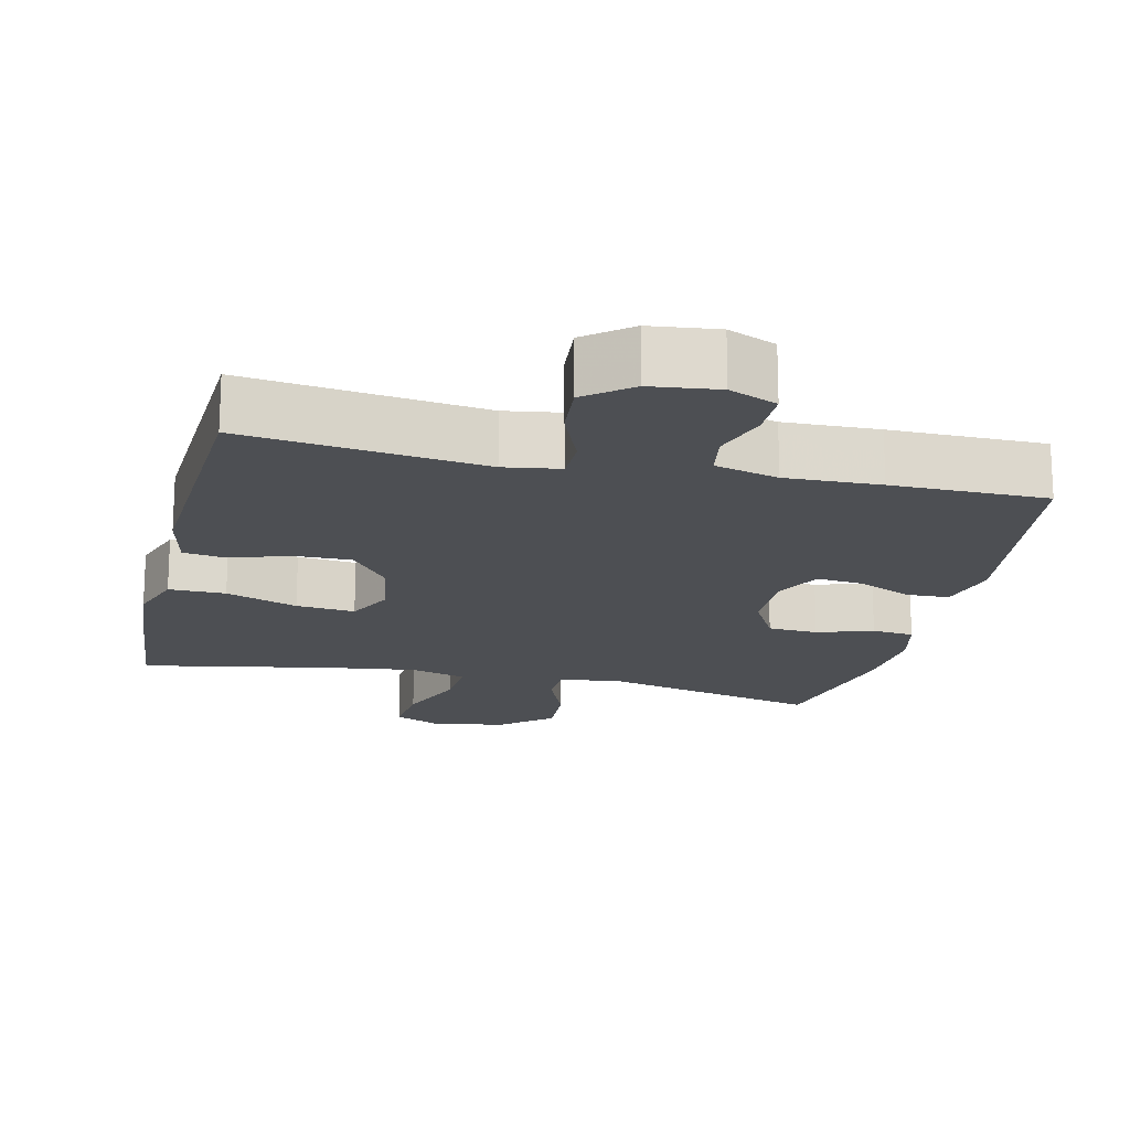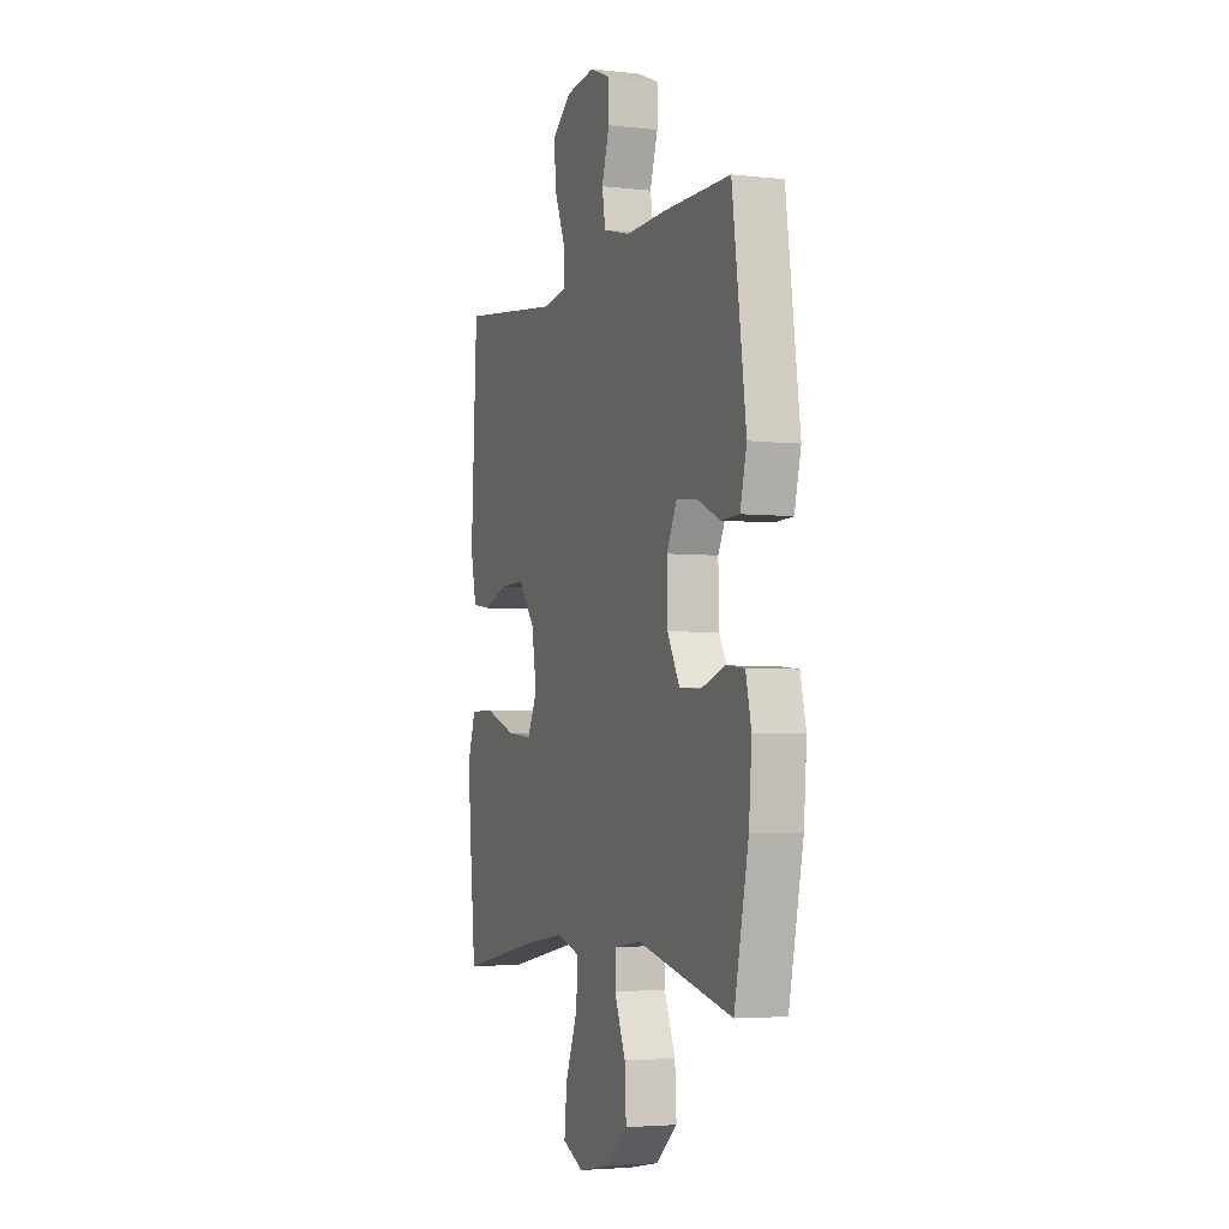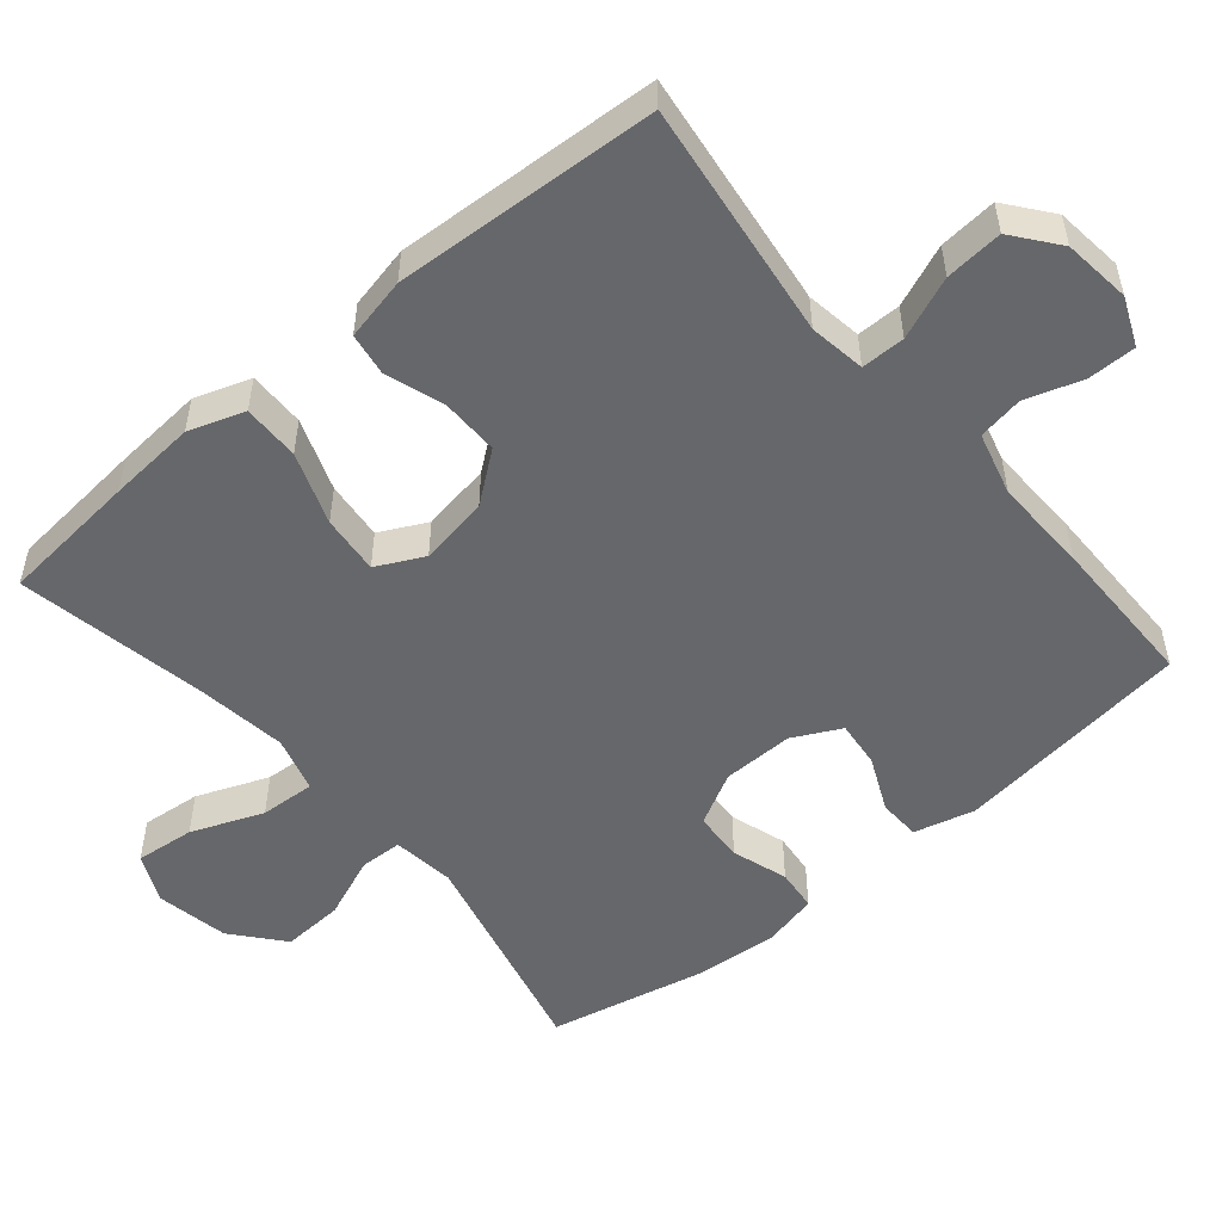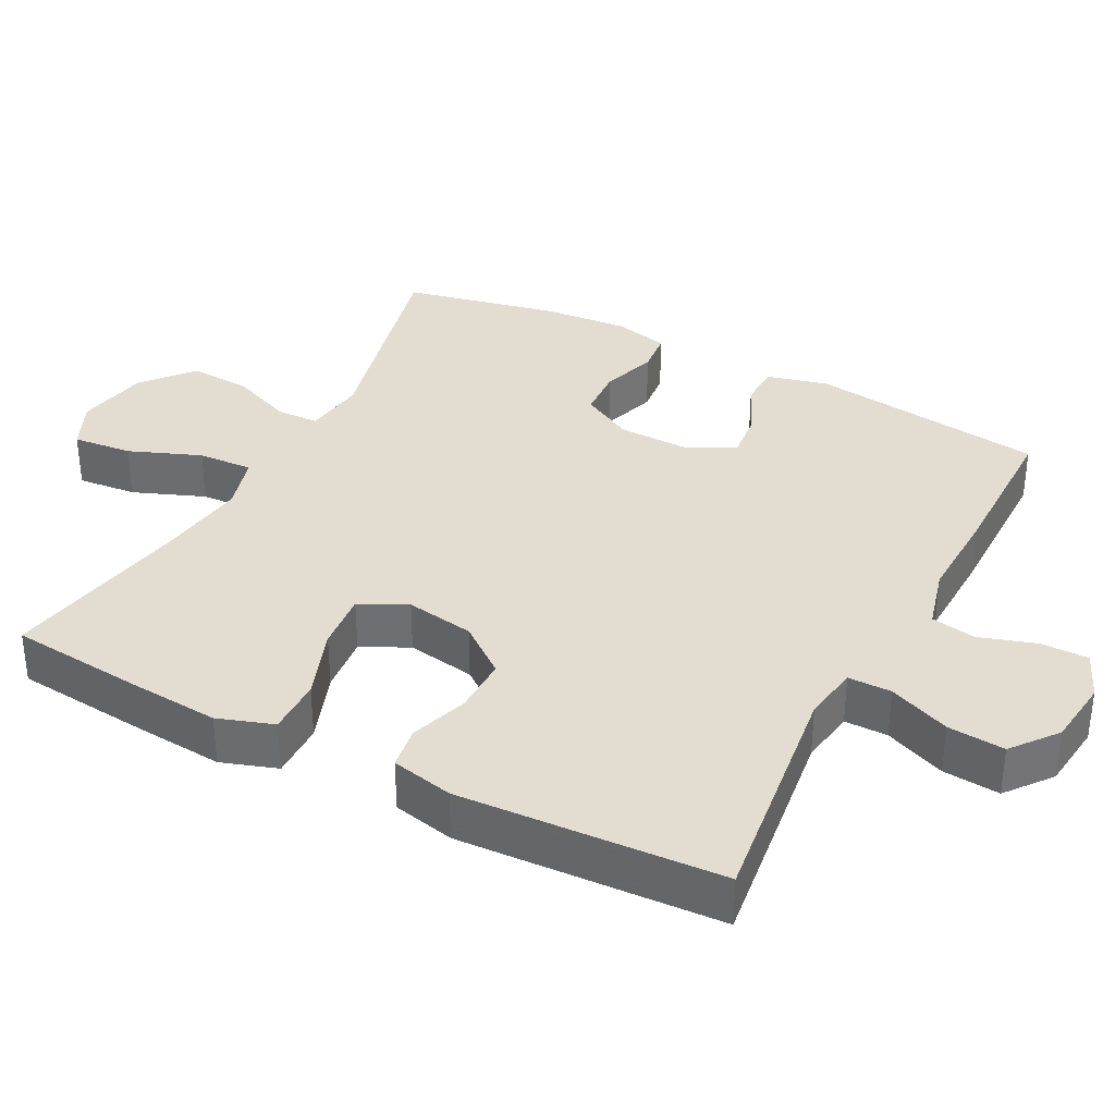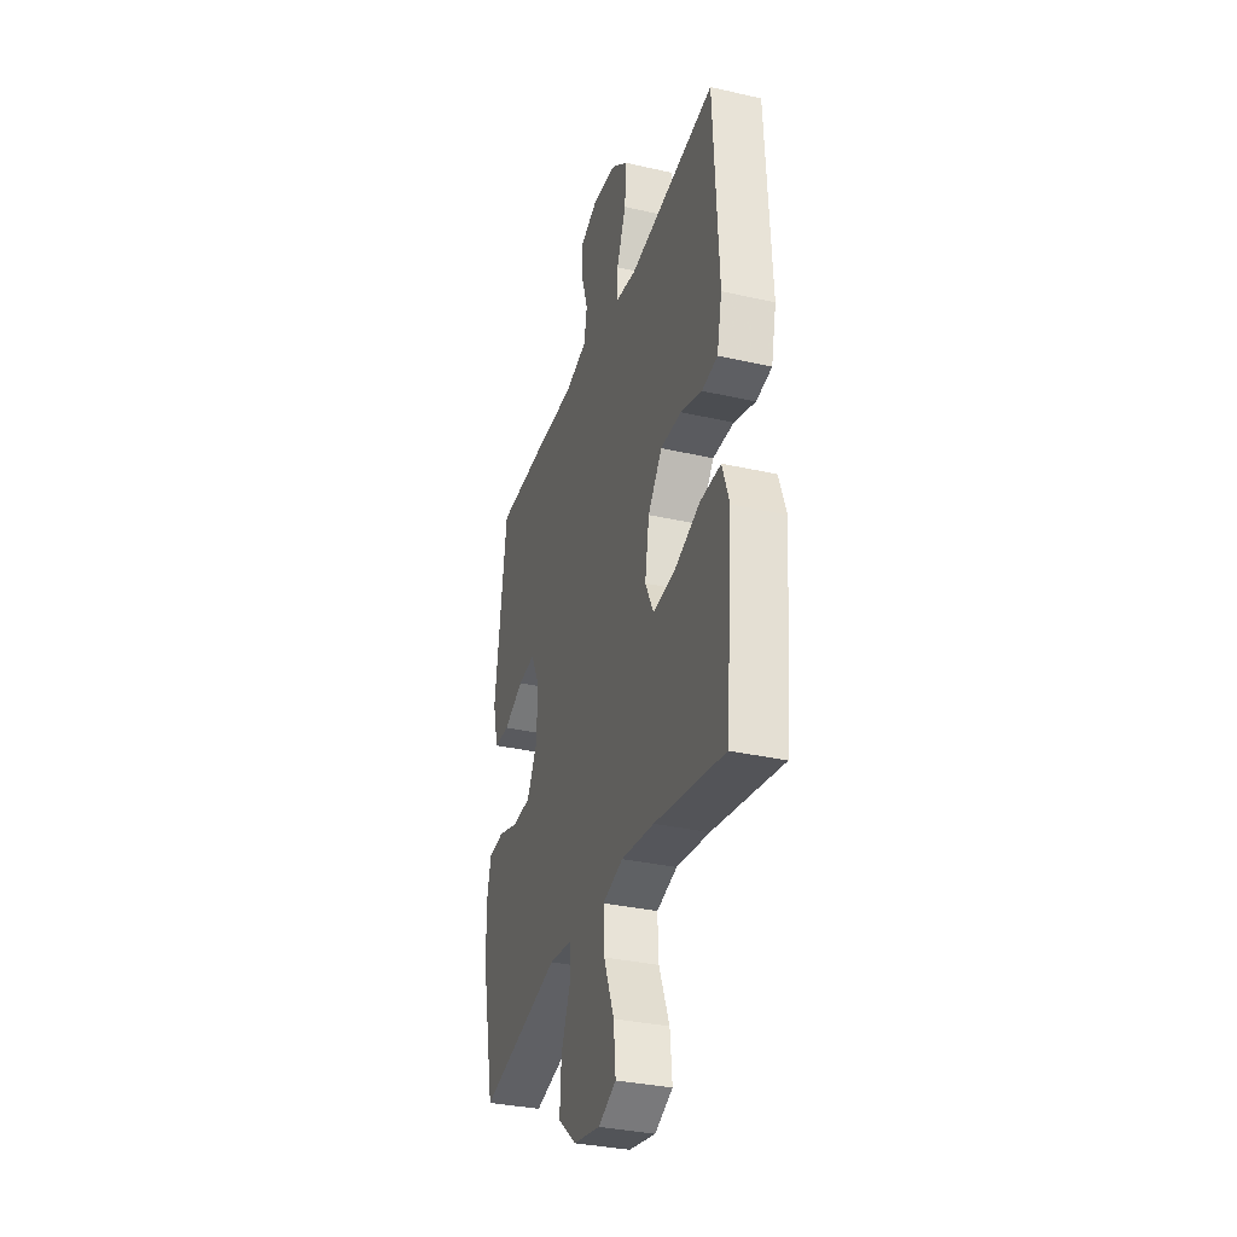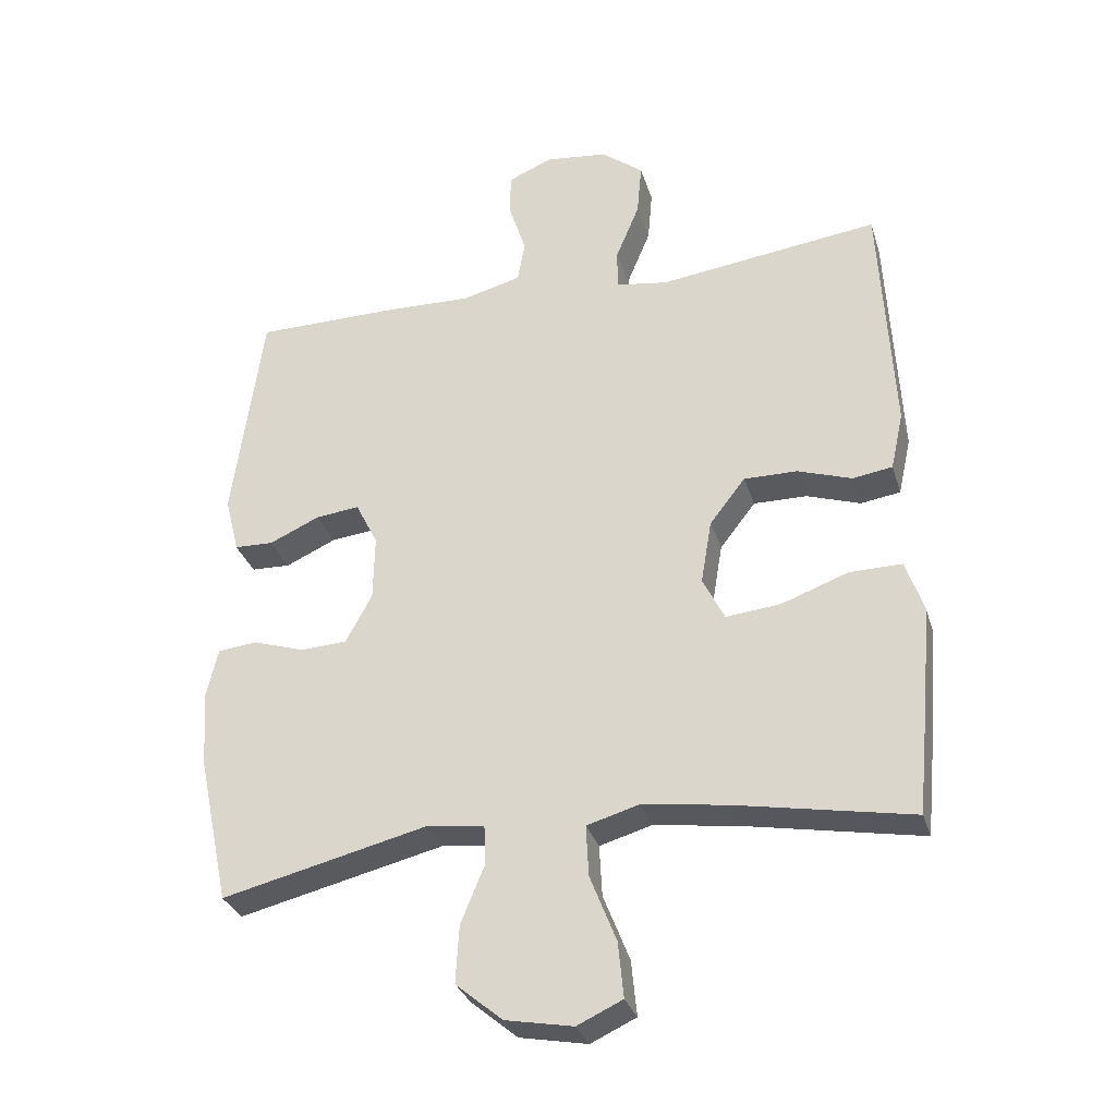
<metadata>
{"format":"obj","ext":"obj","renderer":"f3d","projection":"perspective","resolution":1024,"background":"white","views":[{"elev":-17.7,"azim":-13.1,"up":"+Y"},{"elev":-3.9,"azim":69.3,"up":"+Z"},{"elev":-52.1,"azim":-50.1,"up":"+Y"},{"elev":35.2,"azim":-62.5,"up":"+Y"},{"elev":-33.6,"azim":-107.3,"up":"+Z"},{"elev":-31.3,"azim":-163.9,"up":"+Z"}]}
</metadata>
<code>
v 0.5 0.07 -0.5
v 0.196 0.07 -0.427
v 0.11 0.07 -0.438
v 0.108 0.07 -0.496
v 0.143 0.07 -0.582
v 0.148 0.07 -0.667
v 0.079 0.07 -0.725
v -0.021 0.07 -0.744
v -0.088 0.07 -0.713
v -0.08 0.07 -0.631
v -0.041 0.07 -0.532
v -0.037 0.07 -0.456
v -0.114 0.07 -0.434
v -0.238 0.07 -0.451
v -0.5 0.07 -0.5
v -0.519 0.07 -0.31
v -0.529 0.07 -0.189
v -0.503 0.07 -0.112
v -0.425 0.07 -0.113
v -0.326 0.07 -0.149
v -0.245 0.07 -0.157
v -0.213 0.07 -0.092
v -0.229 0.07 0.003
v -0.282 0.07 0.071
v -0.361 0.07 0.07
v -0.441 0.07 0.043
v -0.5 0.07 0.052
v -0.519 0.07 0.138
v -0.5 0.07 0.5
v -0.172 0.07 0.458
v -0.095 0.07 0.47
v -0.095 0.07 0.53
v -0.13 0.07 0.615
v -0.137 0.07 0.694
v -0.075 0.07 0.743
v 0.018 0.07 0.754
v 0.084 0.07 0.726
v 0.084 0.07 0.66
v 0.059 0.07 0.582
v 0.07 0.07 0.52
v 0.157 0.07 0.497
v 0.287 0.07 0.501
v 0.5 0.07 0.5
v 0.544 0.07 0.174
v 0.523 0.07 0.09
v 0.465 0.07 0.088
v 0.39 0.07 0.122
v 0.325 0.07 0.129
v 0.292 0.07 0.063
v 0.294 0.07 -0.035
v 0.333 0.07 -0.107
v 0.402 0.07 -0.111
v 0.479 0.07 -0.086
v 0.537 0.07 -0.092
v 0.555 0.07 -0.168
v 0.546 0.07 -0.283
v 0.5 0 -0.5
v 0.196 0 -0.427
v 0.11 0 -0.438
v 0.108 0 -0.496
v 0.143 0 -0.582
v 0.148 0 -0.667
v 0.079 0 -0.725
v -0.021 0 -0.744
v -0.088 0 -0.713
v -0.08 0 -0.631
v -0.041 0 -0.532
v -0.037 0 -0.456
v -0.114 0 -0.434
v -0.238 0 -0.451
v -0.5 0 -0.5
v -0.519 0 -0.31
v -0.529 0 -0.189
v -0.503 0 -0.112
v -0.425 0 -0.113
v -0.326 0 -0.149
v -0.245 0 -0.157
v -0.213 0 -0.092
v -0.229 0 0.003
v -0.282 0 0.071
v -0.361 0 0.07
v -0.441 0 0.043
v -0.5 0 0.052
v -0.519 0 0.138
v -0.5 0 0.5
v -0.172 0 0.458
v -0.095 0 0.47
v -0.095 0 0.53
v -0.13 0 0.615
v -0.137 0 0.694
v -0.075 0 0.743
v 0.018 0 0.754
v 0.084 0 0.726
v 0.084 0 0.66
v 0.059 0 0.582
v 0.07 0 0.52
v 0.157 0 0.497
v 0.287 0 0.501
v 0.5 0 0.5
v 0.544 0 0.174
v 0.523 0 0.09
v 0.465 0 0.088
v 0.39 0 0.122
v 0.325 0 0.129
v 0.292 0 0.063
v 0.294 0 -0.035
v 0.333 0 -0.107
v 0.402 0 -0.111
v 0.479 0 -0.086
v 0.537 0 -0.092
v 0.555 0 -0.168
v 0.546 0 -0.283
f 55 56 1 2
f 52 53 54 55
f 51 52 55 2
f 50 51 2 3
f 49 50 3
f 44 45 46 47
f 44 47 48
f 41 42 43 44
f 40 41 44 48
f 36 37 38 39
f 36 39 40
f 35 36 40
f 32 33 34 35
f 31 32 35 40
f 27 28 29 30
f 25 26 27 30
f 24 25 30 31
f 23 24 31 40
f 17 18 19 20
f 17 20 21
f 14 15 16 17
f 13 14 17 21
f 12 13 21 22
f 8 9 10 11
f 8 11 12
f 7 8 12
f 4 5 6 7
f 3 4 7 12
f 49 3 12 22
f 40 48 49
f 22 23 40 49
f 58 57 112 111
f 111 110 109 108
f 58 111 108 107
f 59 58 107 106
f 59 106 105
f 103 102 101 100
f 104 103 100
f 100 99 98 97
f 104 100 97 96
f 95 94 93 92
f 96 95 92
f 96 92 91
f 91 90 89 88
f 96 91 88 87
f 86 85 84 83
f 86 83 82 81
f 87 86 81 80
f 96 87 80 79
f 76 75 74 73
f 77 76 73
f 73 72 71 70
f 77 73 70 69
f 78 77 69 68
f 67 66 65 64
f 68 67 64
f 68 64 63
f 63 62 61 60
f 68 63 60 59
f 78 68 59 105
f 105 104 96
f 105 96 79 78
f 1 57 58 2
f 2 58 59 3
f 3 59 60 4
f 4 60 61 5
f 5 61 62 6
f 6 62 63 7
f 7 63 64 8
f 8 64 65 9
f 9 65 66 10
f 10 66 67 11
f 11 67 68 12
f 12 68 69 13
f 13 69 70 14
f 14 70 71 15
f 15 71 72 16
f 16 72 73 17
f 17 73 74 18
f 18 74 75 19
f 19 75 76 20
f 20 76 77 21
f 21 77 78 22
f 22 78 79 23
f 23 79 80 24
f 24 80 81 25
f 25 81 82 26
f 26 82 83 27
f 27 83 84 28
f 28 84 85 29
f 29 85 86 30
f 30 86 87 31
f 31 87 88 32
f 32 88 89 33
f 33 89 90 34
f 34 90 91 35
f 35 91 92 36
f 36 92 93 37
f 37 93 94 38
f 38 94 95 39
f 39 95 96 40
f 40 96 97 41
f 41 97 98 42
f 42 98 99 43
f 43 99 100 44
f 44 100 101 45
f 45 101 102 46
f 46 102 103 47
f 47 103 104 48
f 48 104 105 49
f 49 105 106 50
f 50 106 107 51
f 51 107 108 52
f 52 108 109 53
f 53 109 110 54
f 54 110 111 55
f 55 111 112 56
f 56 112 57 1

</code>
